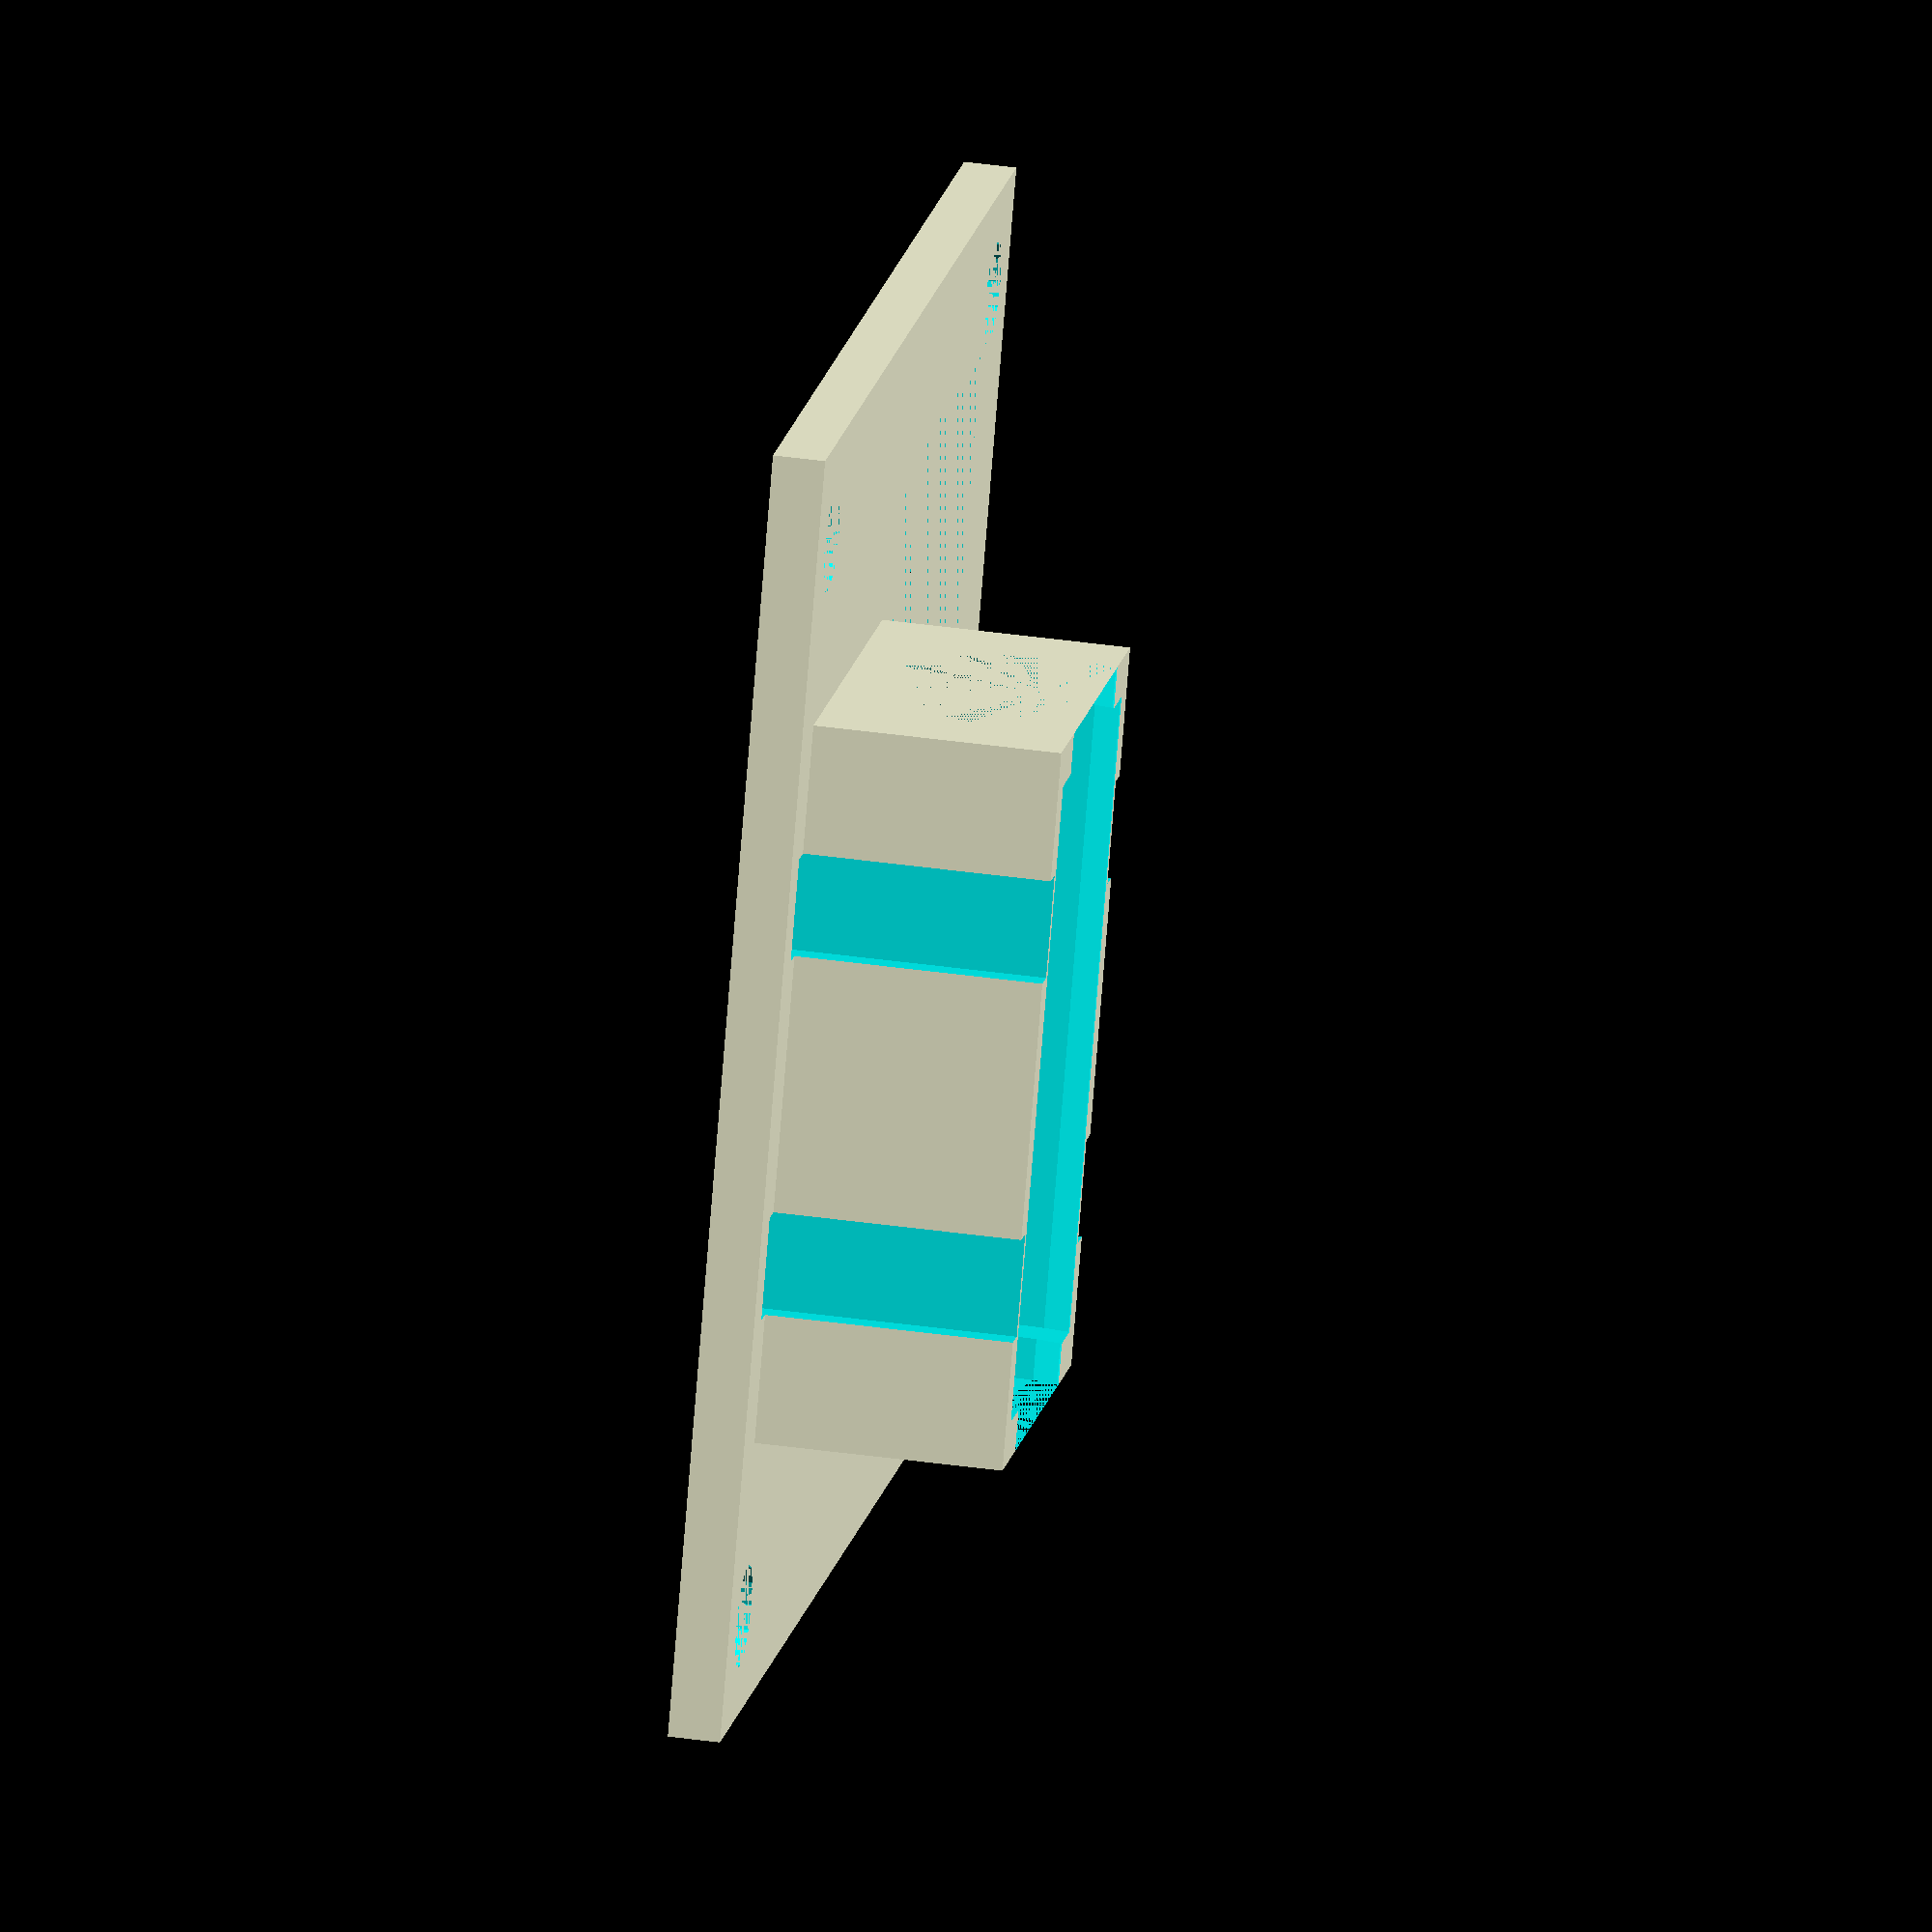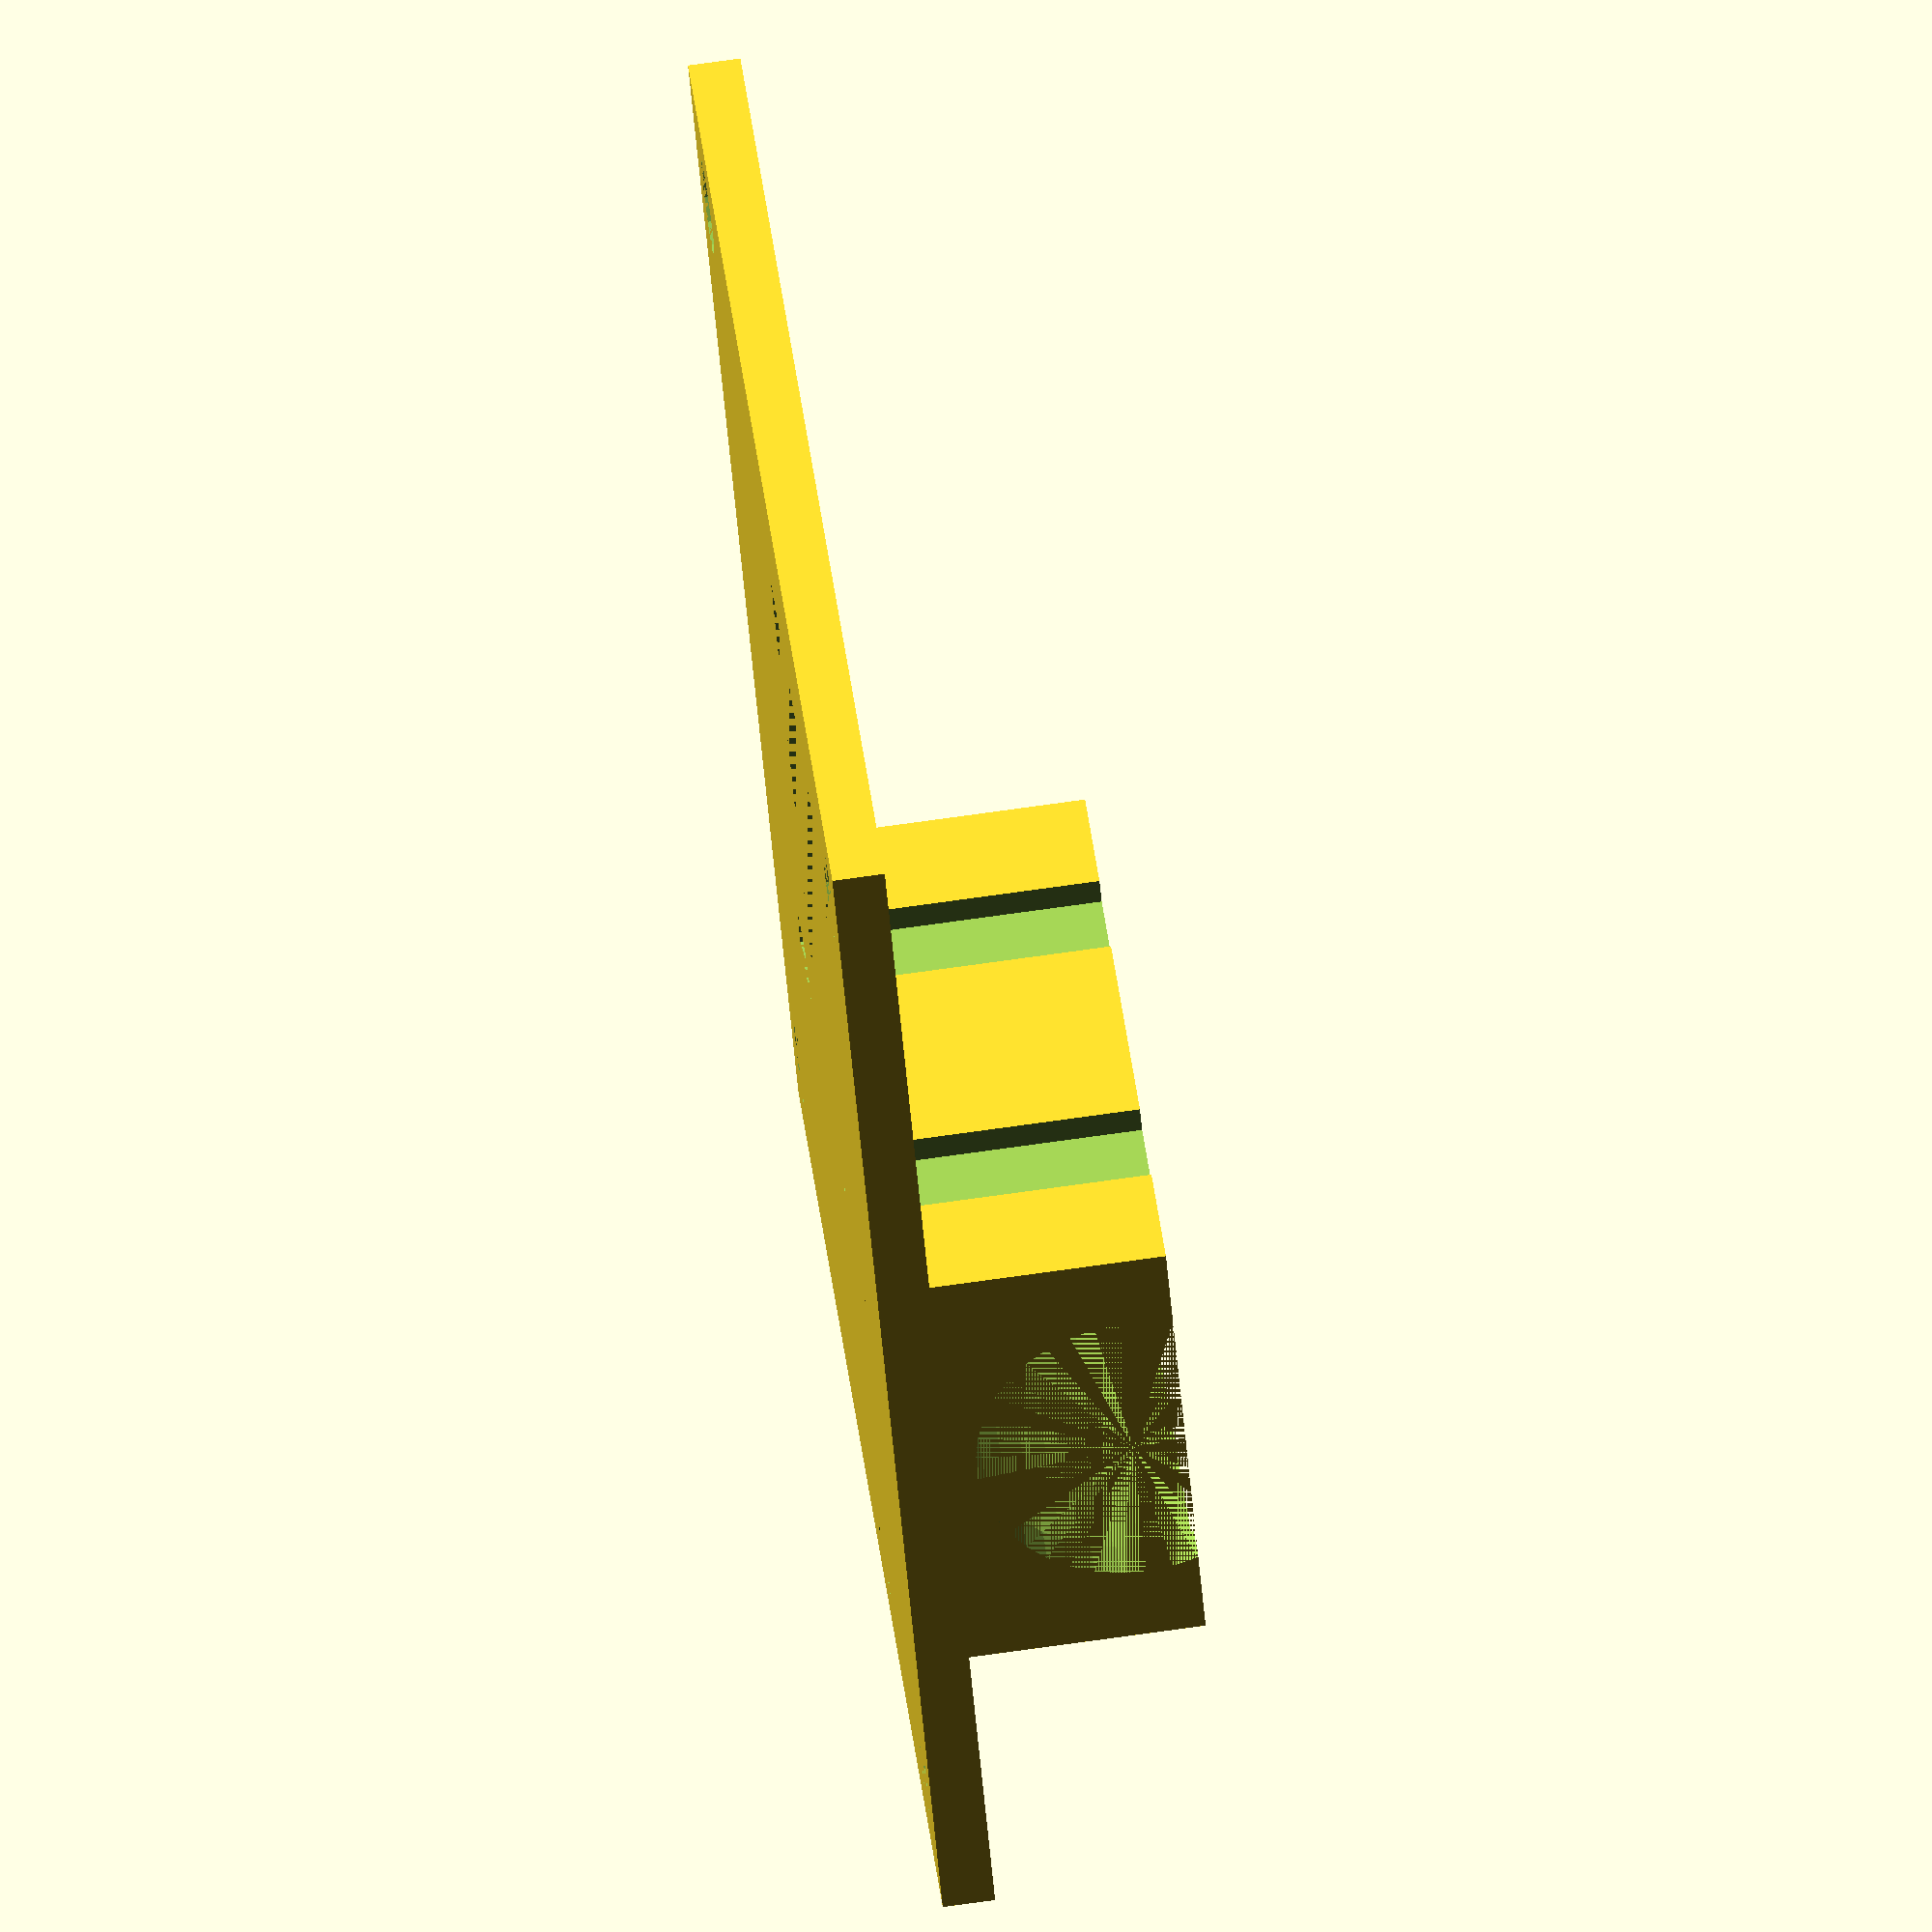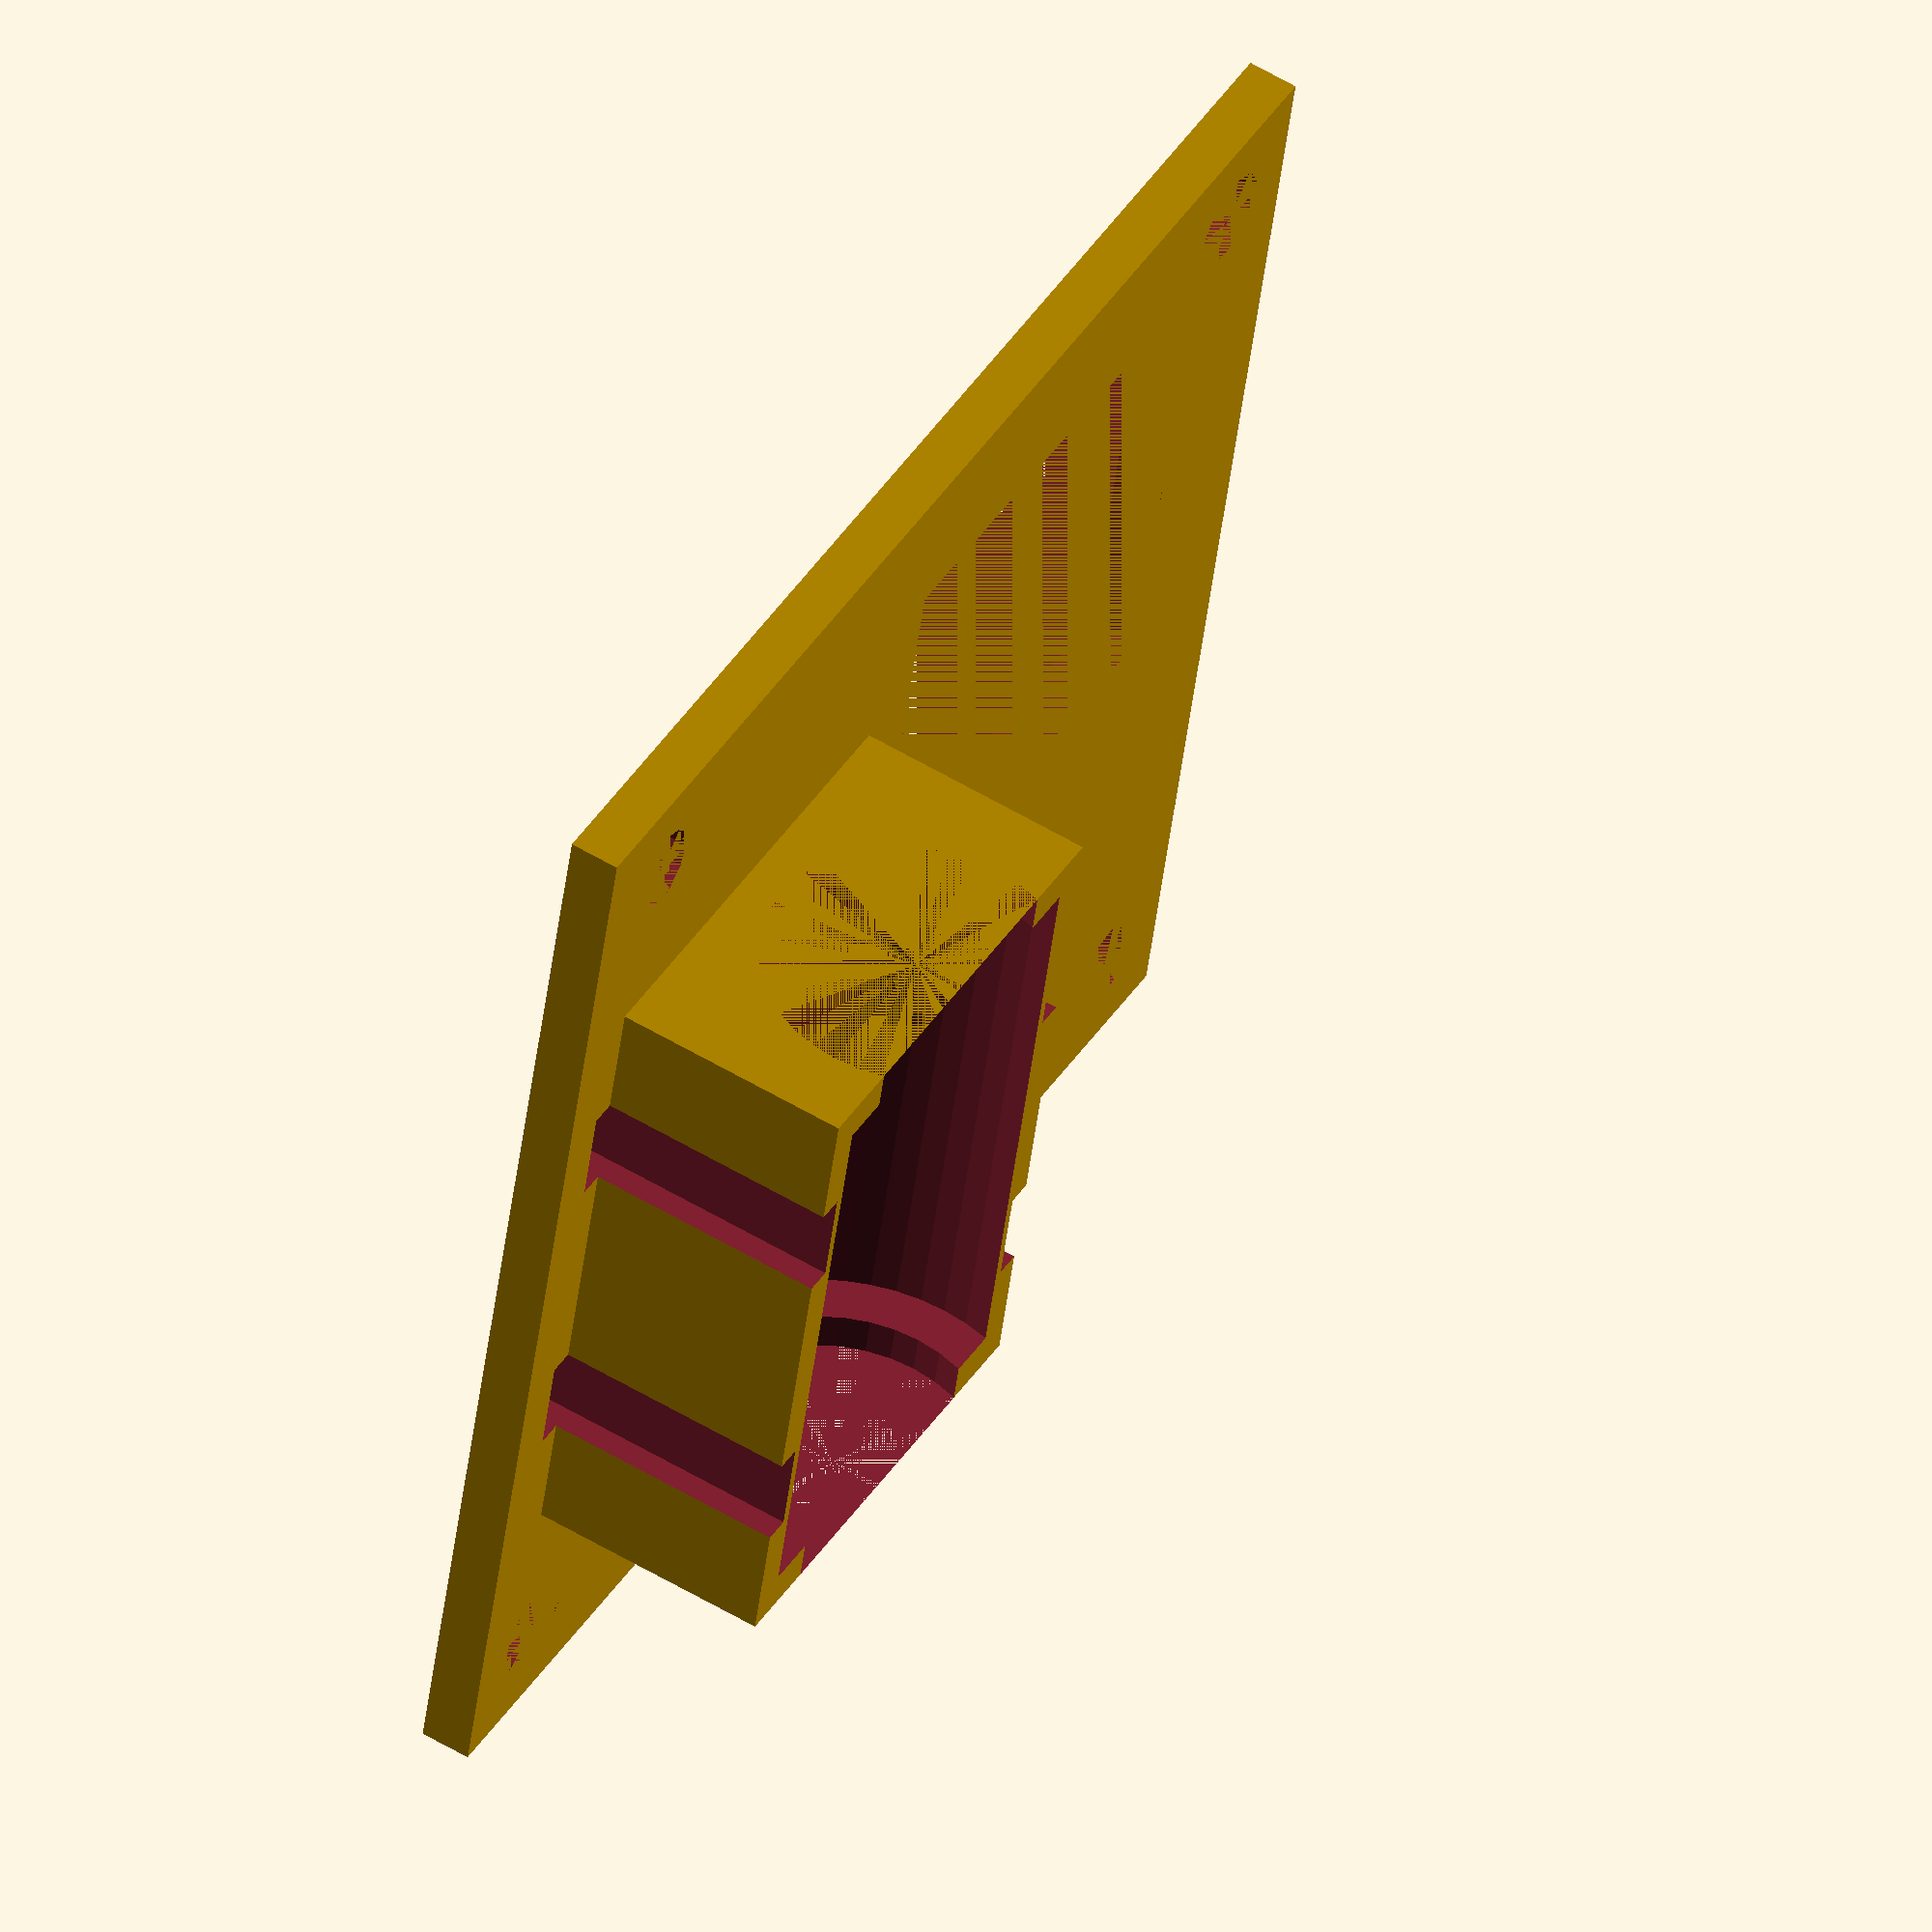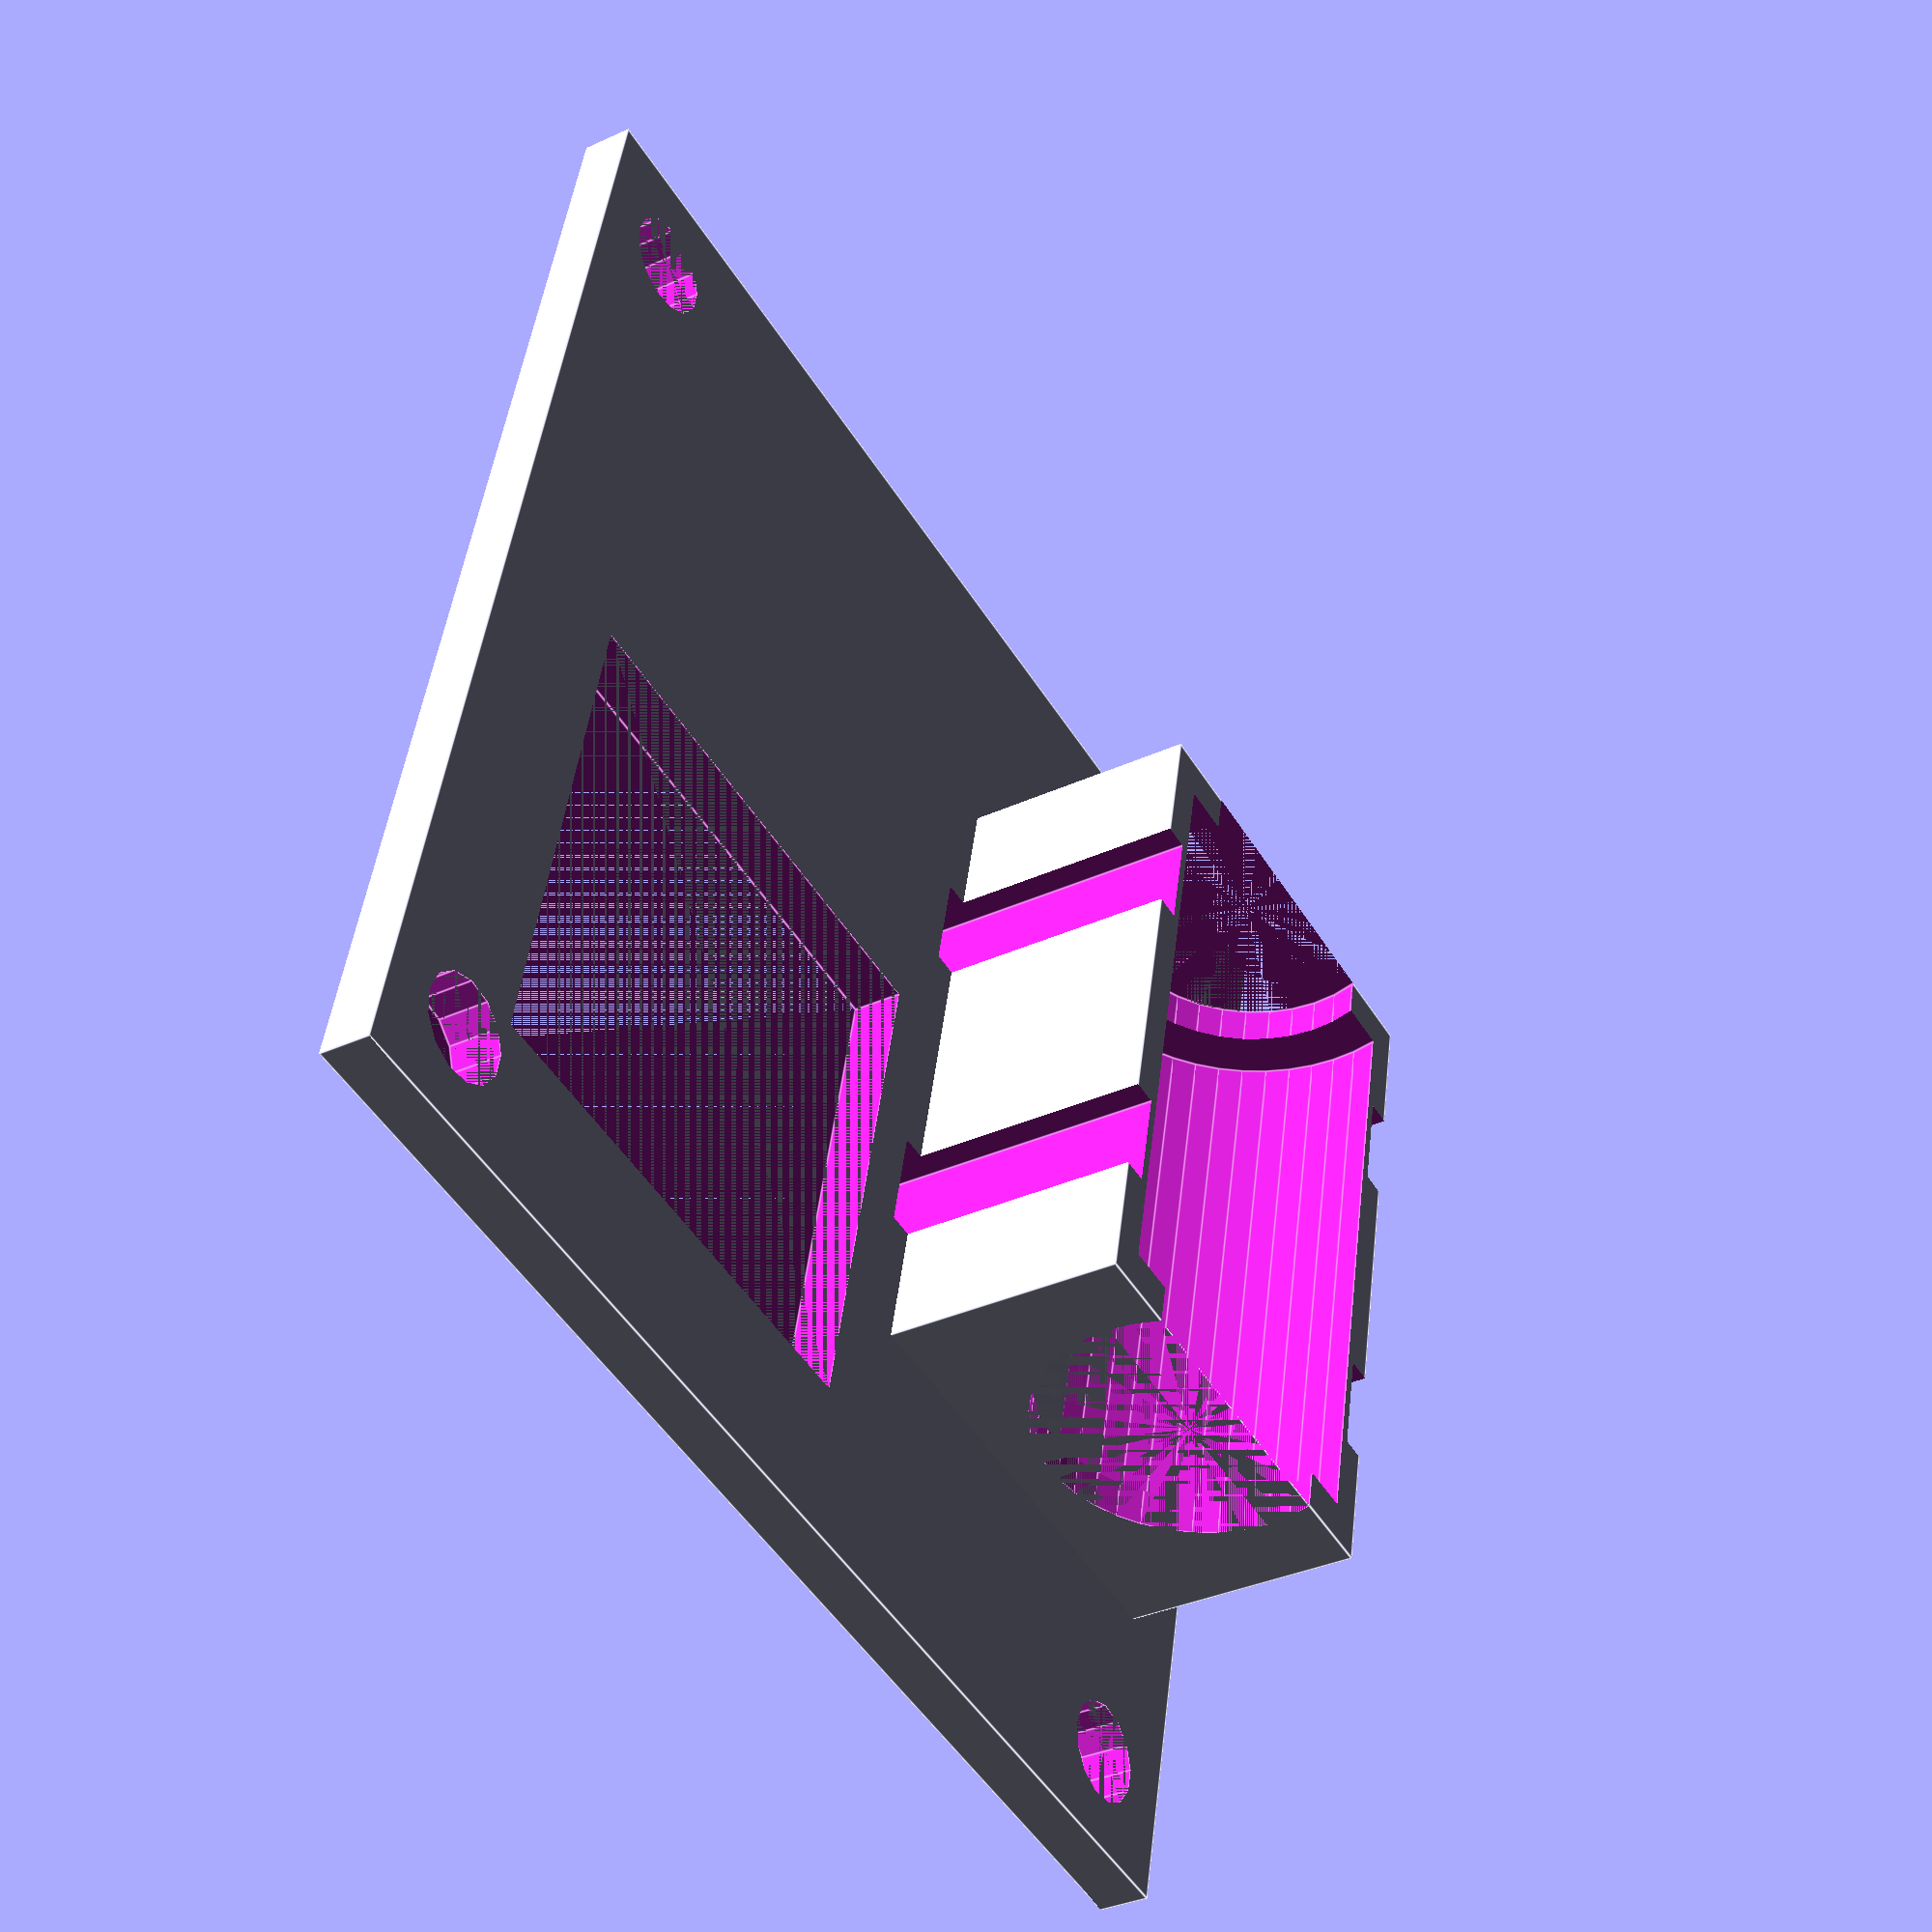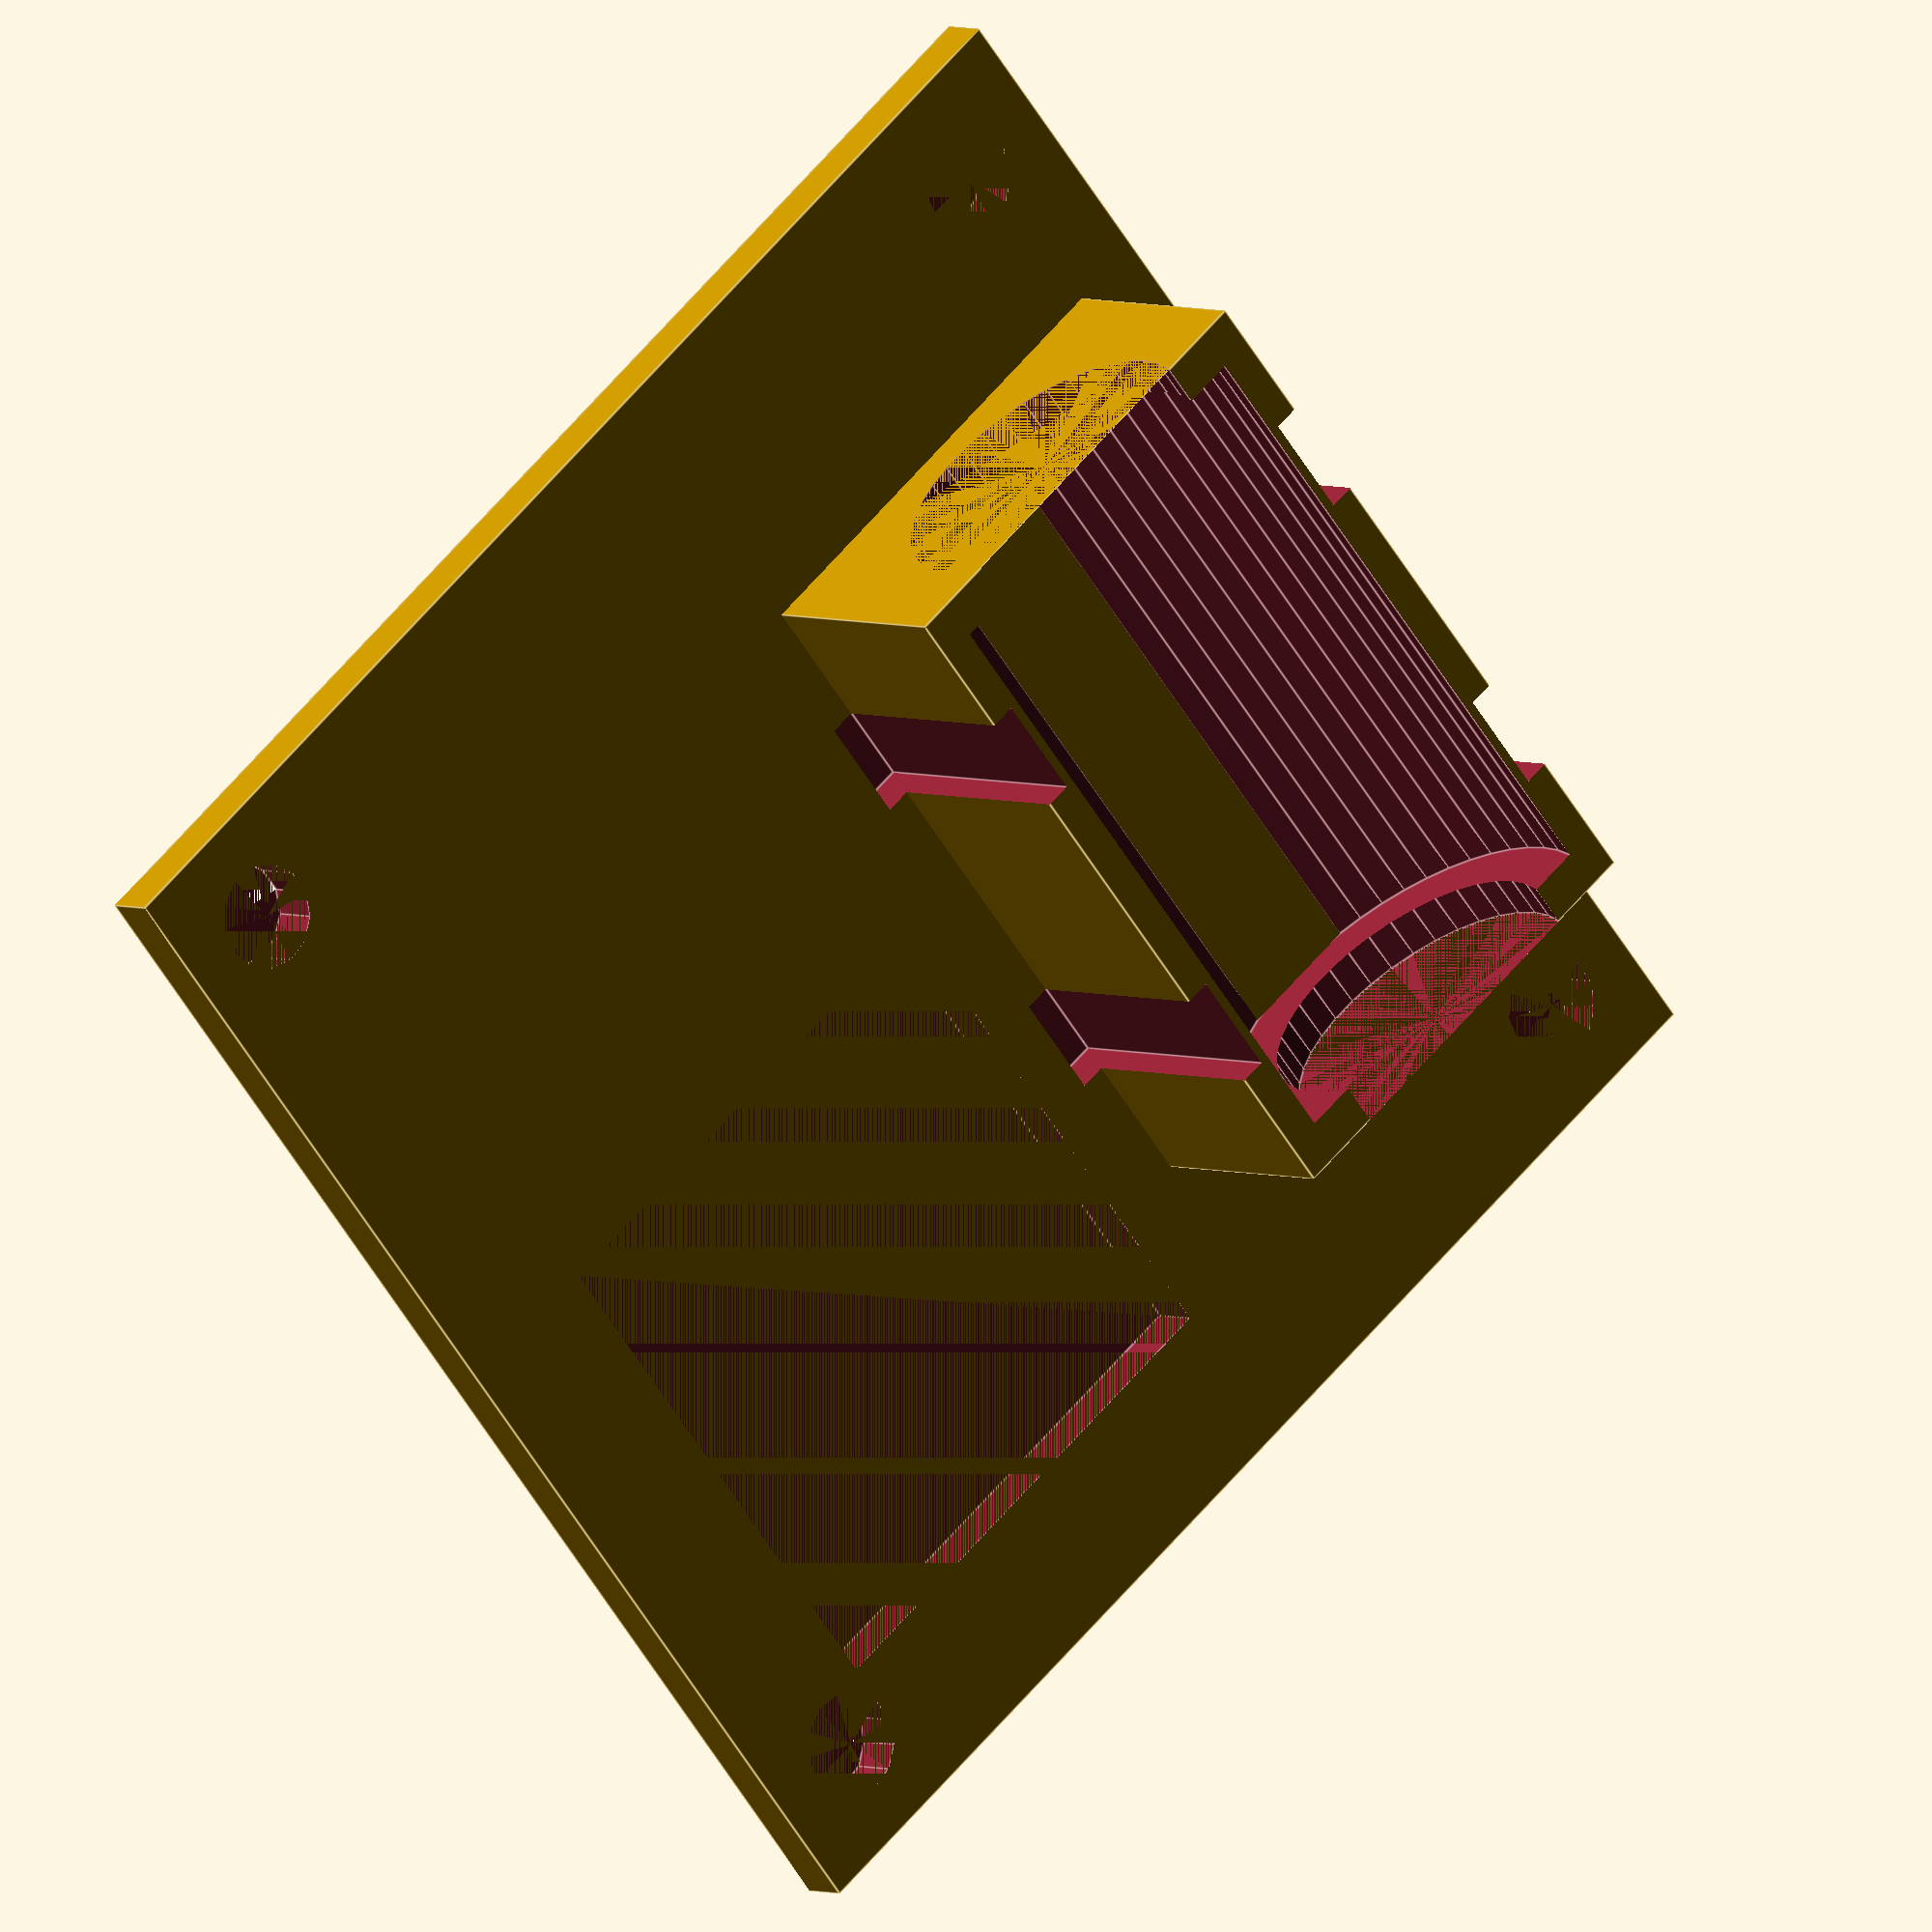
<openscad>
$fa = 1;
$fs = 1;
s = 50;
t = 0.4;
w = 2;
vd = 4 / 2;

module support() {
   ch1 = 15 / 2 + 4;
   ch2 = 15 / 2;
   translate([0, 0, ch1/2]) {
		difference() {
			cube([18,28,ch1], true);
			translate([0, 0, ch2/2]) {
				rotate(90, [1, 0, 0]) {
				   cylinder(24 + 2 * t, 15/2 + t, 15/2 + t, true);
					cylinder(28, 6, 6, true);
				}
			}
		}
	}
}

module vis(x, y) {
   translate([x, y, w/2]) cylinder(w, vd, vd, true);
}

module bride(x, y) {
   translate([x, y, 10]) cube([2,4,20], true);
}
   p = 4;

difference() {
	union() {
	cube([s,s,w]);
		translate([9+3, s/2, 0]) {
			support();
		}
	}
   bride(3, 18);
   bride(21, 18);
   bride(3, 32);
   bride(21, 32);
	vis(p, p);
	vis(s-p, p);
	vis(s-p, s-p);
	vis(p, s-p);
	translate([s/2 + 9, s/2 + 9, w/2]) cube([20, 20, w], true);
}


</openscad>
<views>
elev=317.9 azim=28.8 roll=279.5 proj=o view=solid
elev=284.0 azim=307.4 roll=262.1 proj=o view=wireframe
elev=302.0 azim=12.4 roll=301.7 proj=o view=solid
elev=214.8 azim=12.6 roll=238.3 proj=p view=edges
elev=176.6 azim=320.2 roll=214.8 proj=o view=edges
</views>
